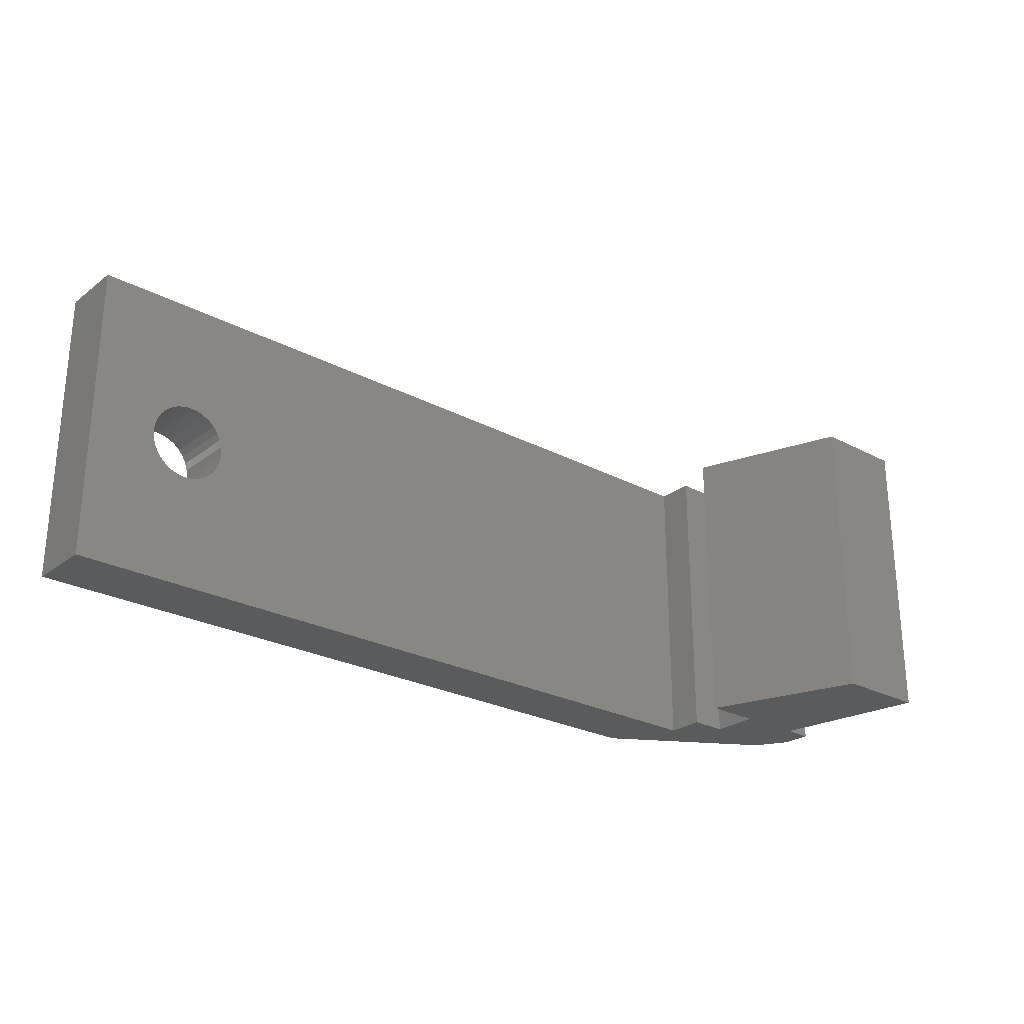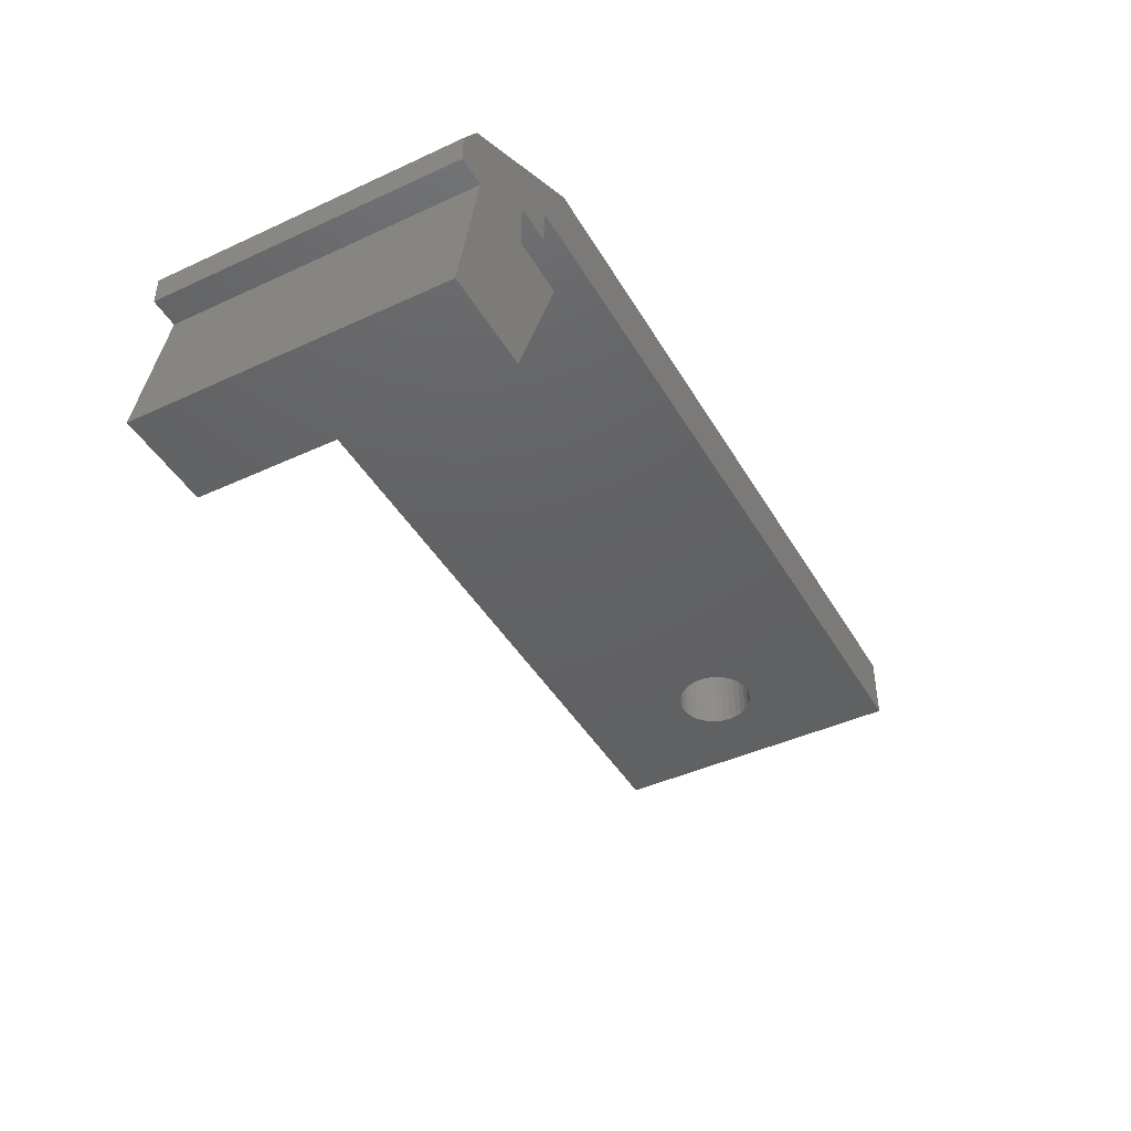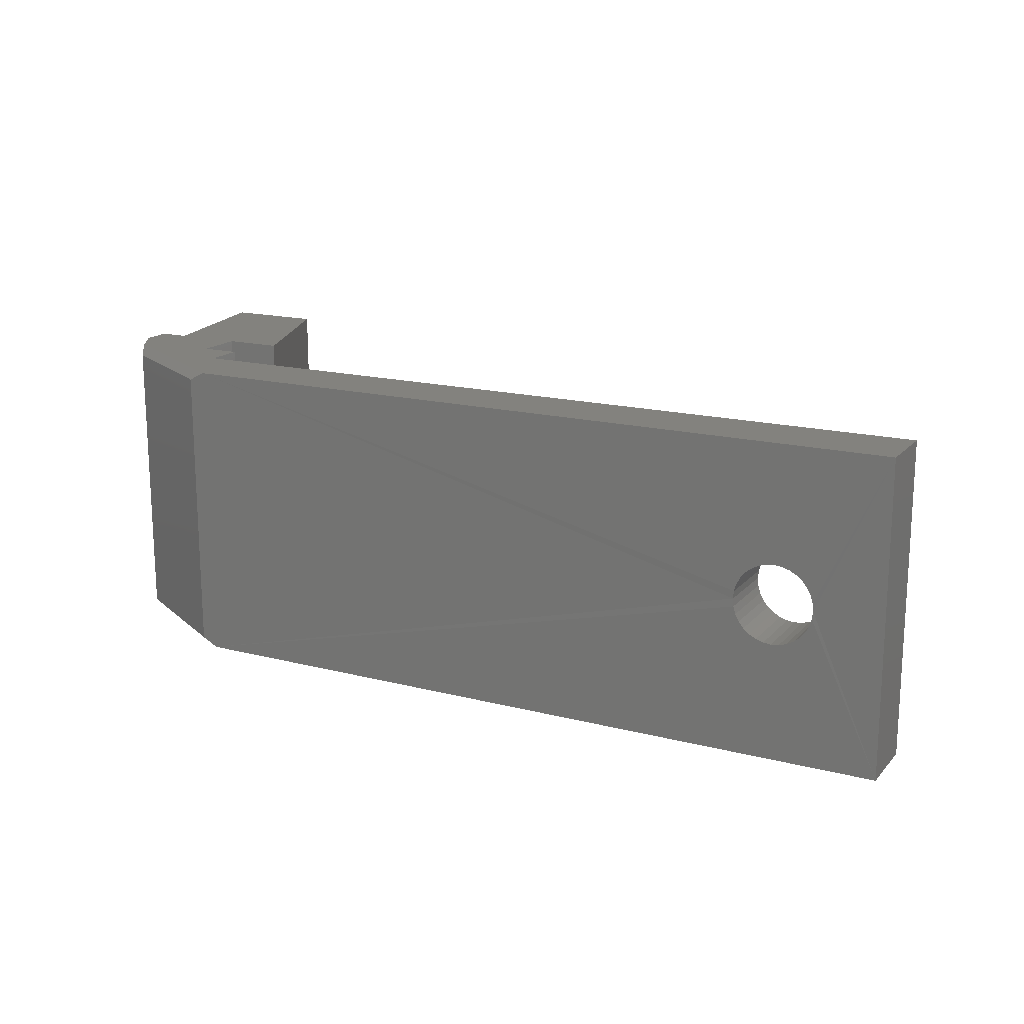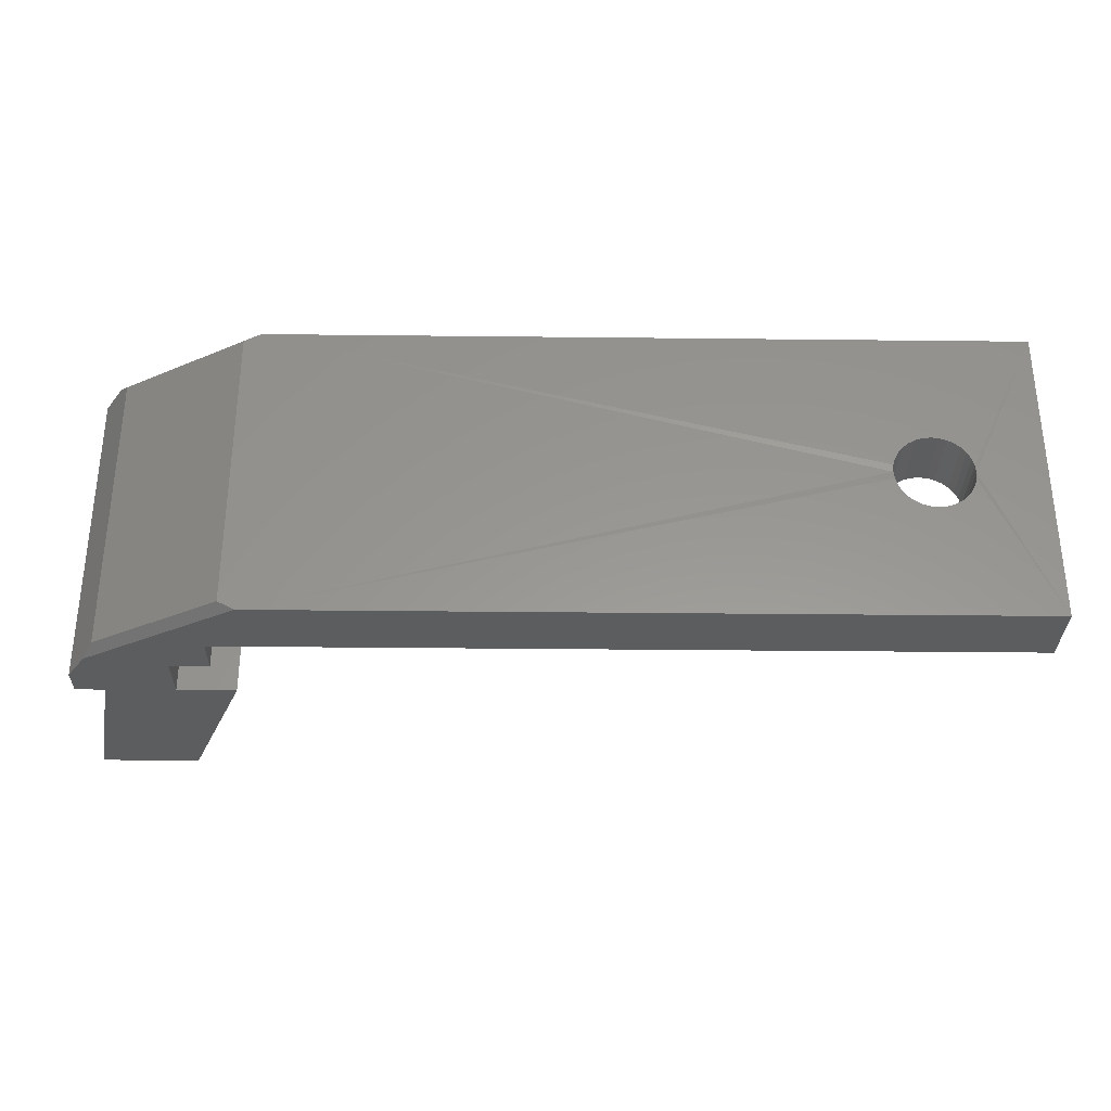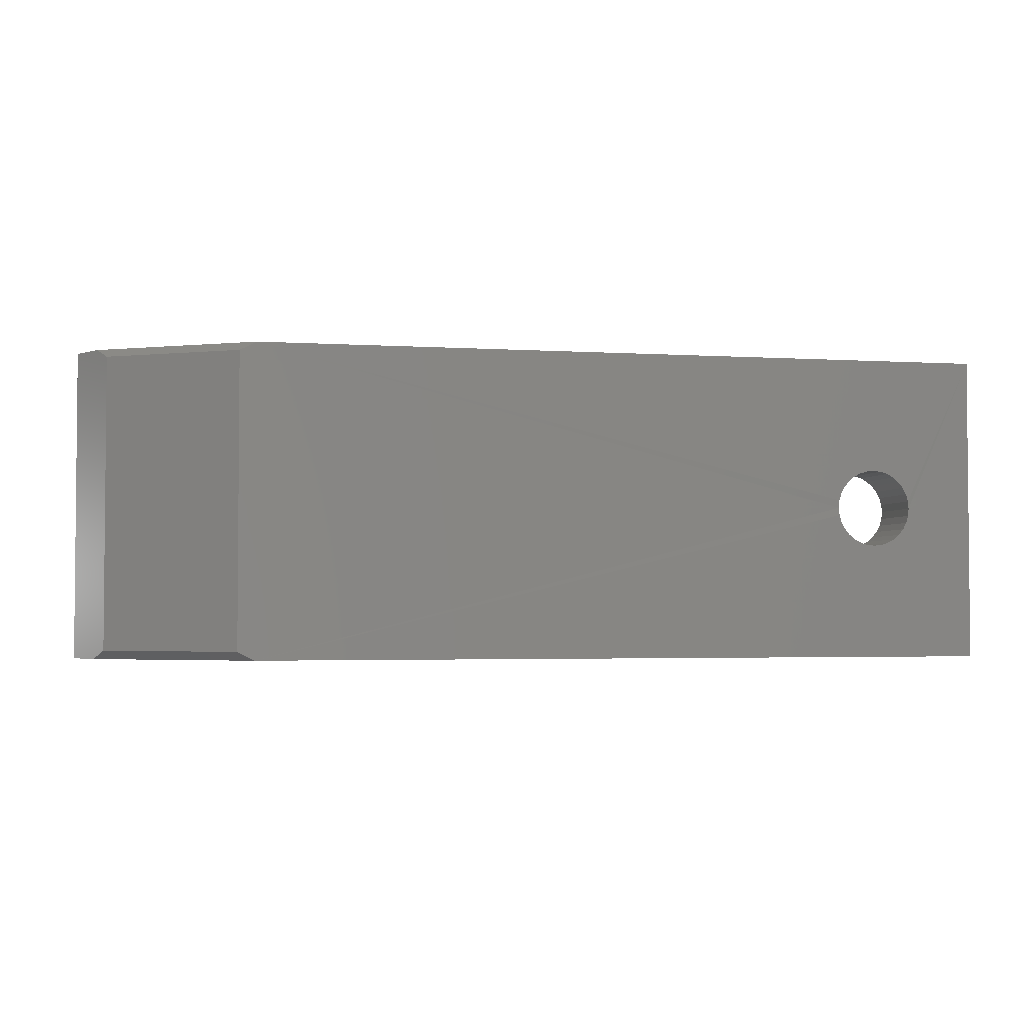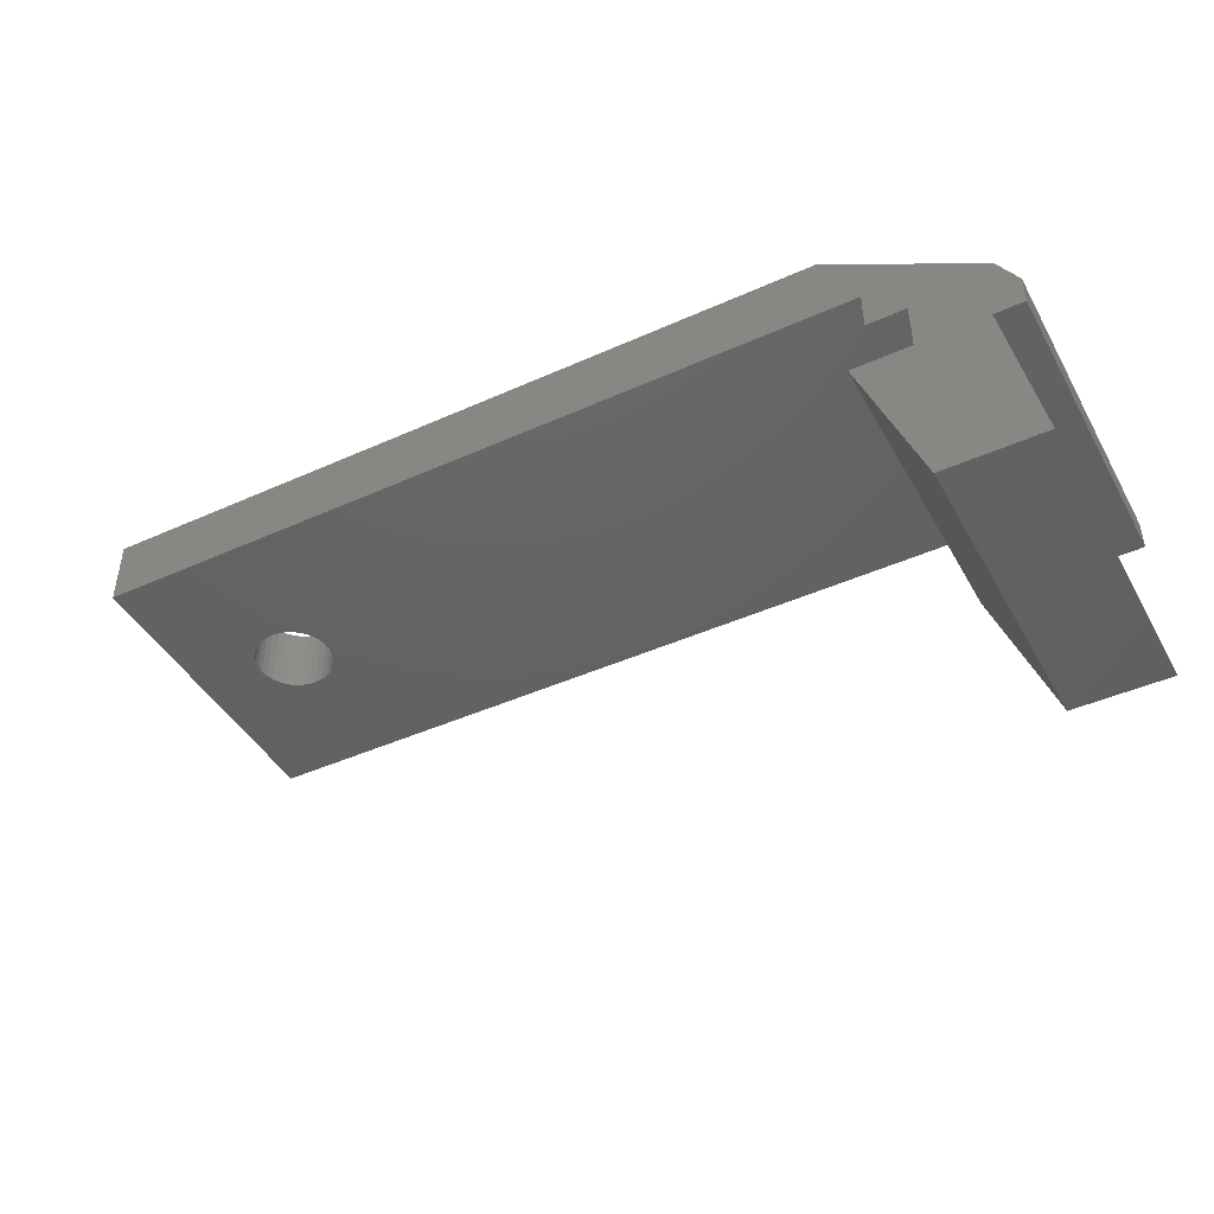
<metadata>
{"format":"stl","ext":"stl","renderer":"f3d","projection":"perspective","resolution":1024,"background":"white","views":[{"elev":-25.7,"azim":139.8,"up":"+Y"},{"elev":-43.6,"azim":-61.5,"up":"+Z"},{"elev":16.7,"azim":27.5,"up":"+Y"},{"elev":-31.6,"azim":-0.9,"up":"+Y"},{"elev":-3.0,"azim":-12.5,"up":"+Y"},{"elev":-44.2,"azim":-152.3,"up":"+Z"}]}
</metadata>
<code>
# stl→obj: 96 verts, 192 faces
v 0.6527 -0.1051 0.22
v 0.6458 -0.1058 0.2816
v 0.6458 -0.1058 0.22
v 0.6391 -0.1078 0.2816
v 0.6391 -0.1078 0.22
v 0.633 -0.1111 0.2816
v 0.633 -0.1111 0.22
v 0.6276 -0.1155 0.2816
v 0.6276 -0.1155 0.22
v 0.6232 -0.1209 0.2816
v 0.6232 -0.1209 0.22
v 0.6199 -0.127 0.2816
v 0.6199 -0.127 0.22
v 0.6179 -0.1337 0.2816
v 0.6179 -0.1337 0.22
v 0.6172 -0.1406 0.2812
v 0.6172 -0.1406 0.22
v 0.6527 -0.1051 0.2816
v 0.6596 -0.1058 0.22
v 0.6596 -0.1058 0.2816
v 0.6663 -0.1078 0.22
v 0.6663 -0.1078 0.2816
v 0.6725 -0.1111 0.22
v 0.6725 -0.1111 0.2816
v 0.6778 -0.1155 0.22
v 0.6778 -0.1155 0.2816
v 0.6823 -0.1209 0.22
v 0.6823 -0.1209 0.2816
v 0.6855 -0.127 0.22
v 0.6855 -0.127 0.2816
v 0.6876 -0.1337 0.22
v 0.6876 -0.1337 0.2816
v 0.6882 -0.1406 0.22
v 0.6882 -0.1406 0.2812
v 0.6527 -0.1762 0.22
v 0.6596 -0.1755 0.2816
v 0.6596 -0.1755 0.22
v 0.6663 -0.1734 0.2816
v 0.6663 -0.1734 0.22
v 0.6725 -0.1702 0.2816
v 0.6725 -0.1702 0.22
v 0.6778 -0.1657 0.2816
v 0.6778 -0.1657 0.22
v 0.6823 -0.1604 0.2816
v 0.6823 -0.1604 0.22
v 0.6855 -0.1542 0.2816
v 0.6855 -0.1542 0.22
v 0.6876 -0.1476 0.2816
v 0.6876 -0.1476 0.22
v 0.6527 -0.1762 0.2816
v 0.6458 -0.1755 0.22
v 0.6458 -0.1755 0.2816
v 0.6391 -0.1734 0.22
v 0.6391 -0.1734 0.2816
v 0.633 -0.1702 0.22
v 0.633 -0.1702 0.2816
v 0.6276 -0.1657 0.22
v 0.6276 -0.1657 0.2816
v 0.6232 -0.1604 0.22
v 0.6232 -0.1604 0.2816
v 0.6199 -0.1542 0.22
v 0.6199 -0.1542 0.2816
v 0.6179 -0.1476 0.22
v 0.6179 -0.1476 0.2816
v 0.03725 6.838e-18 0.22
v 0.03725 -0.2812 0.22
v 0.75 4.64e-17 0.22
v 0.75 -0.2812 0.22
v 0.75 4.64e-17 0.2816
v 0.06976 8.643e-18 0.2816
v 0.75 -0.2812 0.2816
v 0.06976 -0.2812 0.2816
v 0.05485 -0.007812 0.2816
v 0.05485 -0.2734 0.2816
v -0.05954 -0.2734 0.2112
v -0.08594 -0.2812 0.1672
v -0.06827 -0.2812 0.1966
v -0.08594 -9.725e-34 0.1672
v -0.05954 -0.007812 0.2112
v -0.06827 9.81e-19 0.1966
v -0.08594 -0.2812 0.1408
v -0.05954 -0.2812 0.1408
v 0.002056 -0.2812 0.1408
v 0.002056 -0.2812 0.1848
v -0.08594 -0.2812 0
v 0.002056 -0.2812 -5.388e-18
v 0.05485 -0.2812 0.1408
v 0.03725 -0.2812 0.1848
v 0.002056 4.885e-18 0.1848
v 0.002056 4.885e-18 0.1408
v -0.05954 1.465e-18 0.1408
v -0.08594 4.786e-34 0.1408
v 0.05485 7.815e-18 0.1408
v 0.002056 4.885e-18 -5.388e-18
v -0.08594 0 0
v 0.03725 6.838e-18 0.1848
f 1 2 3
f 3 2 4
f 3 4 5
f 5 4 6
f 5 6 7
f 7 6 8
f 7 8 9
f 9 8 10
f 9 10 11
f 11 10 12
f 11 12 13
f 13 12 14
f 13 14 15
f 15 14 16
f 15 16 17
f 2 1 18
f 18 1 19
f 18 19 20
f 20 19 21
f 20 21 22
f 22 21 23
f 22 23 24
f 24 23 25
f 24 25 26
f 26 25 27
f 26 27 28
f 28 27 29
f 28 29 30
f 30 29 31
f 30 31 32
f 32 31 33
f 32 33 34
f 35 36 37
f 37 36 38
f 37 38 39
f 39 38 40
f 39 40 41
f 41 40 42
f 41 42 43
f 43 42 44
f 43 44 45
f 45 44 46
f 45 46 47
f 47 46 48
f 47 48 49
f 49 48 34
f 49 34 33
f 36 35 50
f 50 35 51
f 50 51 52
f 52 51 53
f 52 53 54
f 54 53 55
f 54 55 56
f 56 55 57
f 56 57 58
f 58 57 59
f 58 59 60
f 60 59 61
f 60 61 62
f 62 61 63
f 62 63 64
f 64 63 17
f 64 17 16
f 65 7 9
f 65 9 11
f 65 11 13
f 65 13 15
f 65 15 17
f 65 17 66
f 67 68 33
f 67 33 31
f 67 31 29
f 67 29 27
f 67 27 25
f 67 25 23
f 67 23 21
f 67 21 19
f 67 19 1
f 67 1 3
f 67 3 5
f 67 5 7
f 67 7 65
f 66 17 63
f 66 63 61
f 66 61 59
f 66 59 57
f 66 57 55
f 68 66 55
f 68 55 53
f 68 53 51
f 68 51 35
f 68 35 37
f 68 37 39
f 68 39 41
f 68 41 43
f 68 43 45
f 68 45 47
f 68 47 49
f 68 49 33
f 69 70 18
f 69 18 20
f 69 20 22
f 69 22 24
f 69 24 26
f 69 26 28
f 69 28 30
f 69 30 32
f 69 32 34
f 69 34 71
f 71 34 48
f 71 48 46
f 71 46 44
f 71 44 42
f 71 42 40
f 71 40 38
f 71 38 36
f 71 36 50
f 71 50 72
f 70 73 16
f 70 16 14
f 70 14 12
f 70 12 10
f 70 10 8
f 70 8 6
f 70 6 4
f 70 4 2
f 70 2 18
f 72 50 52
f 72 52 54
f 72 54 56
f 72 56 58
f 72 58 60
f 72 60 62
f 72 62 64
f 72 64 16
f 72 16 73
f 72 73 74
f 75 76 77
f 76 75 78
f 78 75 79
f 78 79 80
f 73 79 74
f 74 79 75
f 66 68 71
f 66 71 72
f 66 72 77
f 76 81 82
f 76 82 83
f 76 83 84
f 76 84 77
f 82 85 83
f 83 85 86
f 83 86 87
f 84 88 77
f 77 88 66
f 72 74 77
f 77 74 75
f 65 80 70
f 65 70 69
f 65 69 67
f 78 80 89
f 78 89 90
f 78 90 91
f 78 91 92
f 93 94 90
f 90 94 95
f 90 95 91
f 89 80 96
f 96 80 65
f 73 70 79
f 79 70 80
f 91 95 82
f 82 95 85
f 91 82 92
f 92 82 81
f 78 92 76
f 76 92 81
f 67 69 68
f 68 69 71
f 96 65 88
f 88 65 66
f 89 96 84
f 84 96 88
f 90 89 83
f 83 89 84
f 93 90 87
f 87 90 83
f 94 93 86
f 86 93 87
f 95 94 85
f 85 94 86

</code>
